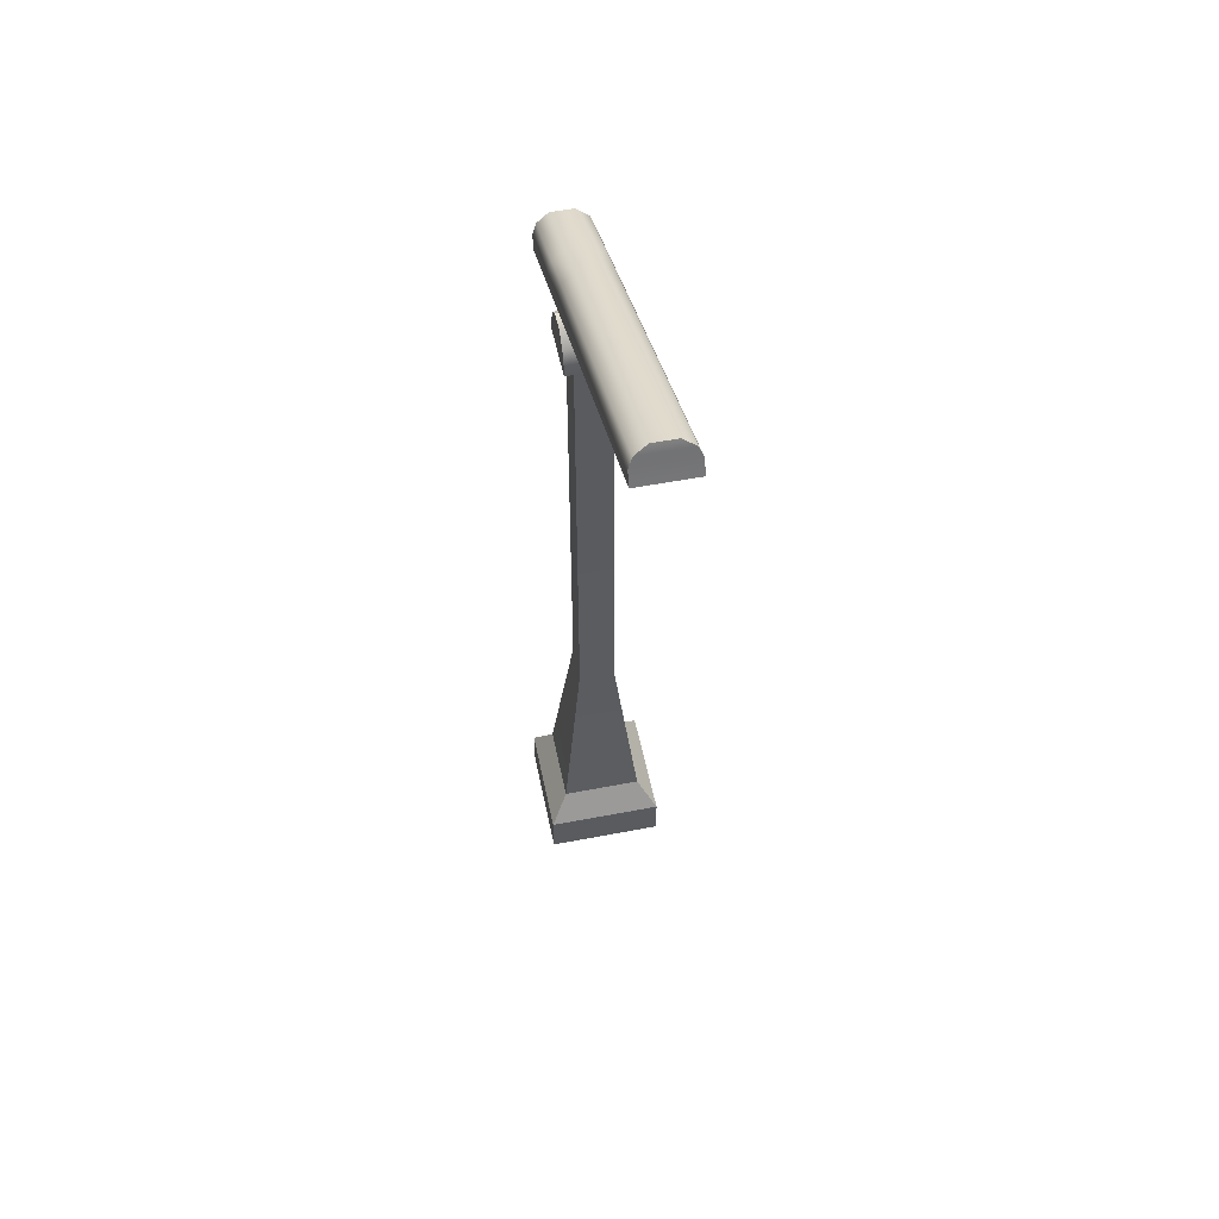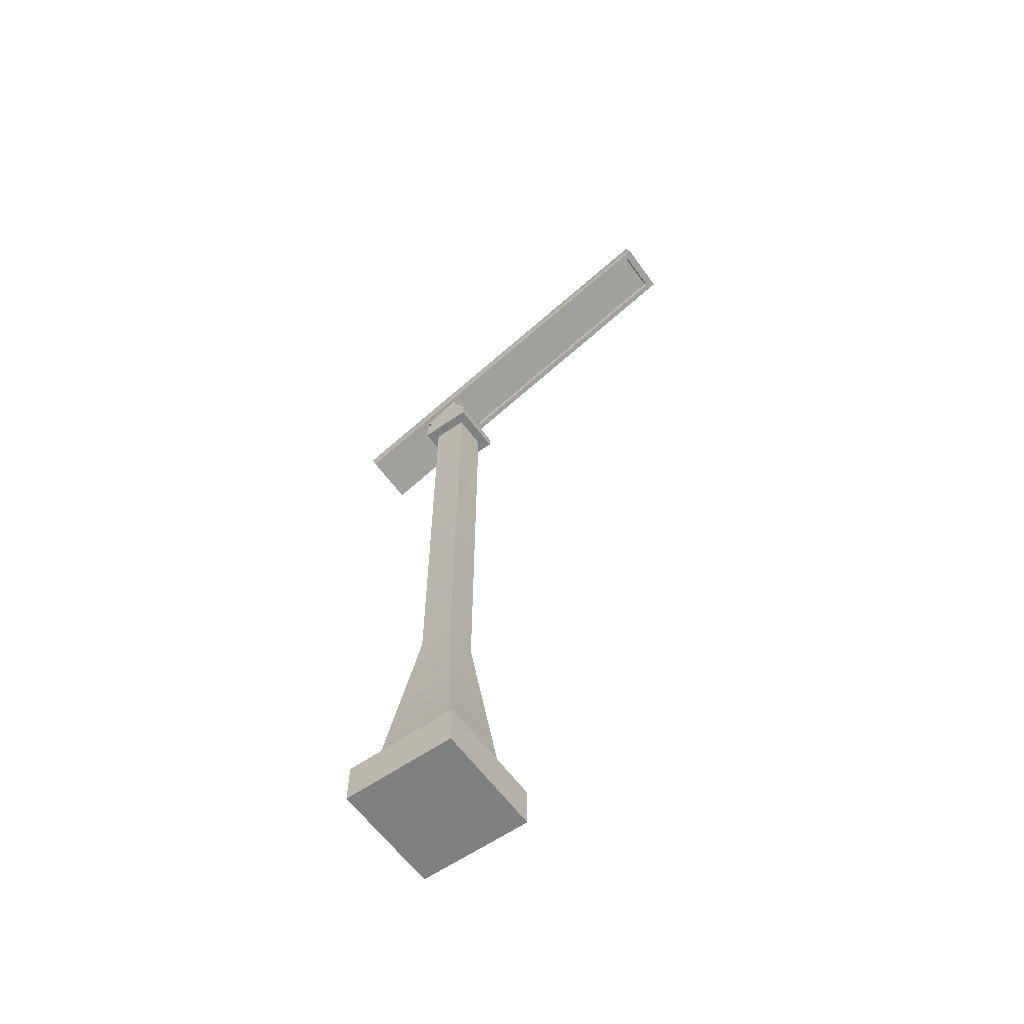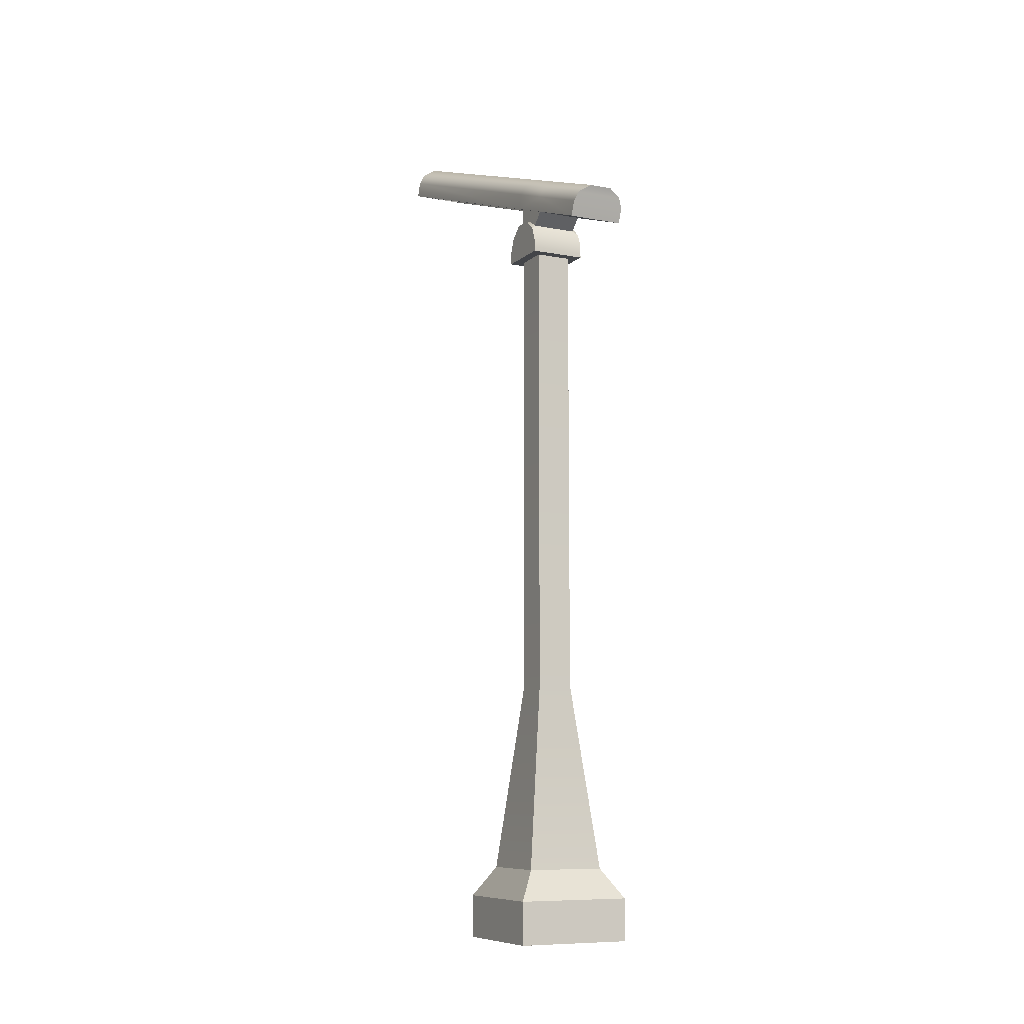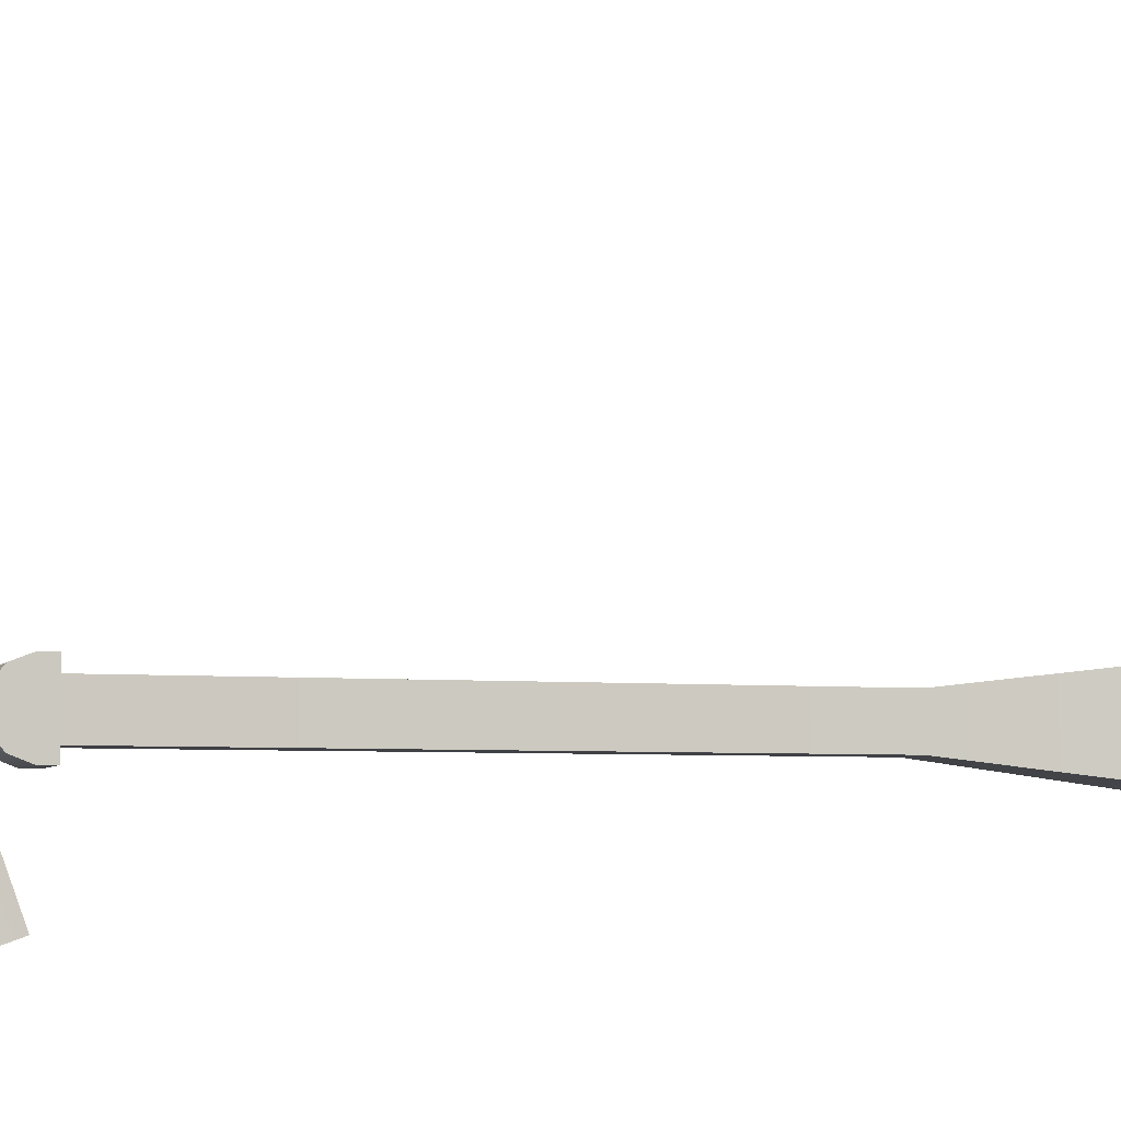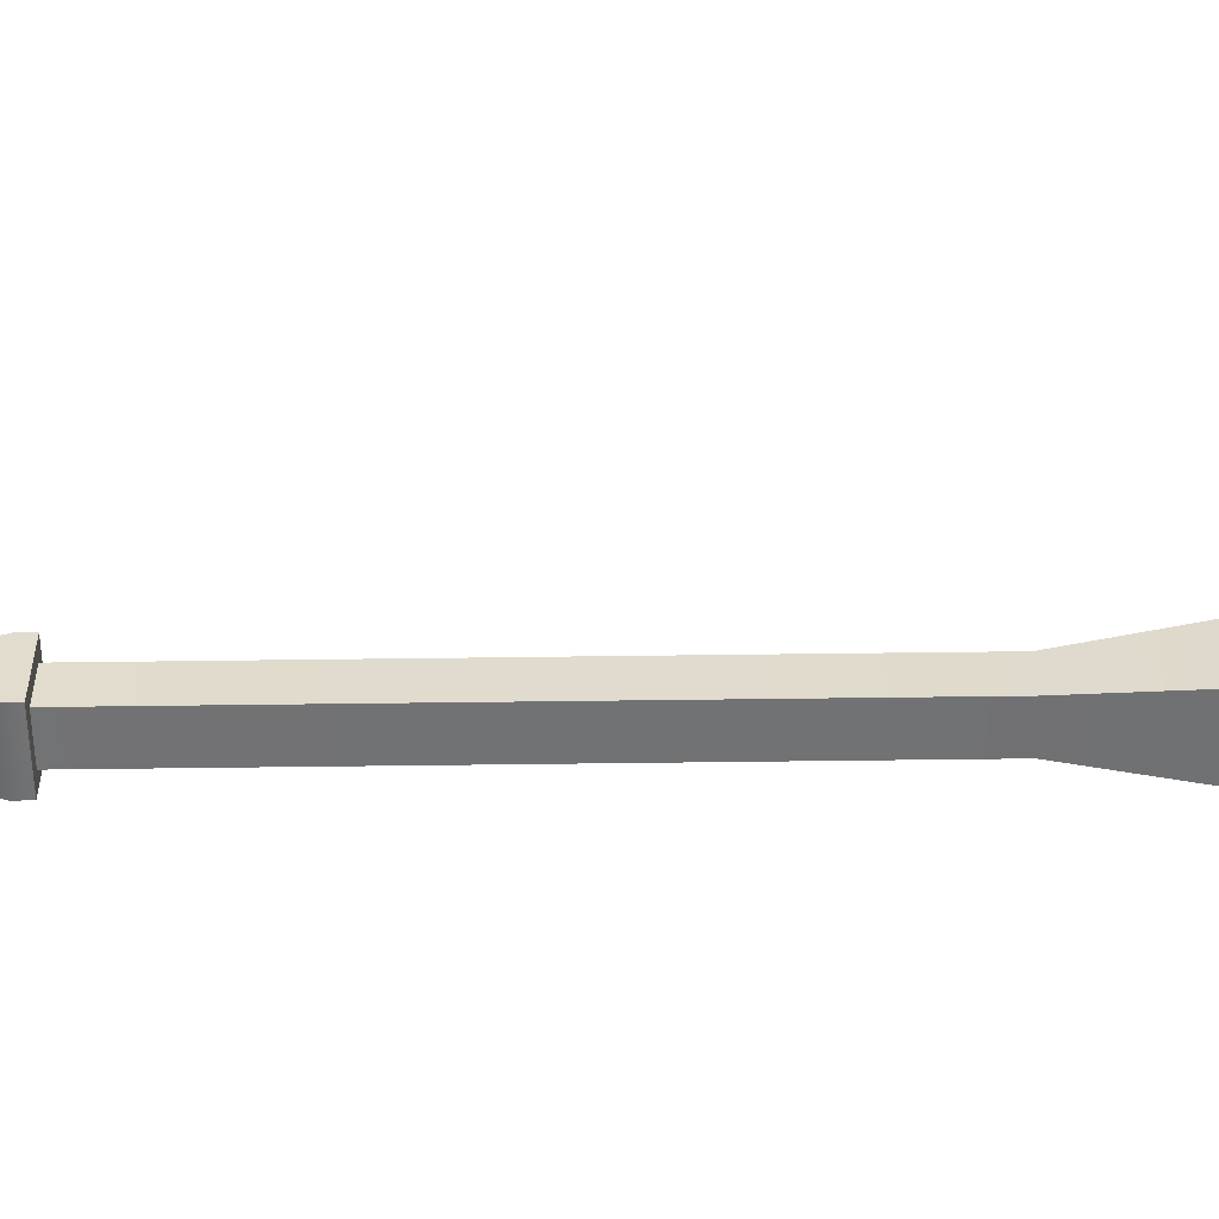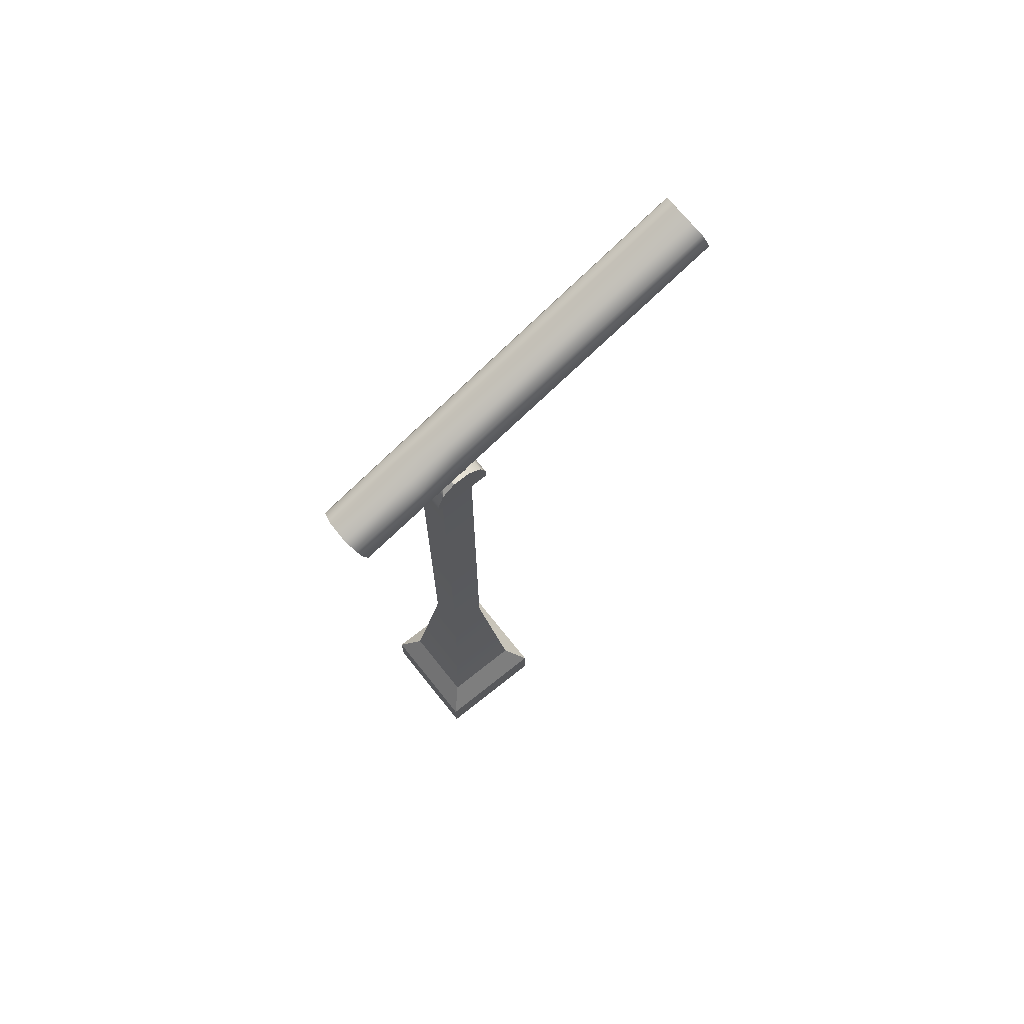
<metadata>
{"format":"obj","ext":"obj","renderer":"f3d","projection":"perspective","resolution":1024,"background":"white","views":[{"elev":53.5,"azim":-11.6,"up":"+Y"},{"elev":-60.2,"azim":-54.5,"up":"+Y"},{"elev":-8.8,"azim":153.5,"up":"+Y"},{"elev":-5.1,"azim":-106.7,"up":"+Z"},{"elev":-55.7,"azim":-89.2,"up":"+Z"},{"elev":70.8,"azim":-128.6,"up":"+Y"}]}
</metadata>
<code>
v -0.5 9.6e-05 0.5
v 0.5 9.6e-05 0.5
v -0.5 0.3663 0.5
v 0.5 0.3663 0.5
v -0.5 0.3663 -0.5
v 0.5 0.3663 -0.5
v -0.5 9.6e-05 -0.5
v 0.5 9.6e-05 -0.5
v -0.3418 0.6201 0.3418
v 0.3418 0.6201 0.3418
v 0.3418 0.6201 -0.3418
v -0.3418 0.6201 -0.3418
v -0.1537 2.232 0.1537
v 0.1537 2.232 0.1537
v 0.1537 2.232 -0.1537
v -0.1537 2.232 -0.1537
v -0.1537 6.222 0.1537
v 0.1537 6.222 0.1537
v 0.1537 6.222 -0.1537
v -0.1537 6.222 -0.1537
v -0.2412 6.222 0.2412
v 0.2412 6.222 0.2412
v 0.2412 6.222 -0.2412
v -0.2412 6.222 -0.2412
v -0.2412 6.33 0.2412
v 0.2412 6.33 0.2412
v 0.2412 6.33 -0.2412
v -0.2412 6.33 -0.2412
v -0.2412 6.454 0.1932
v 0.2412 6.454 0.1932
v 0.2412 6.454 -0.1932
v -0.2412 6.454 -0.1932
v -0.2412 6.551 0.07798
v 0.2412 6.551 0.07798
v 0.2412 6.551 -0.07798
v -0.2412 6.551 -0.07798
v -0.2412 6.718 0.07798
v 0.2412 6.718 0.07798
v 0.2412 6.581 -0.301
v -0.2412 6.581 -0.301
v -0.2412 6.844 0.0325
v 0.2412 6.844 0.0325
v 0.2412 6.707 -0.3465
v -0.2412 6.707 -0.3465
v -0.2412 6.344 -0.9601
v 0.2412 6.344 -0.9601
v -0.2412 6.47 -1.006
v 0.2412 6.47 -1.006
v -0.2412 7.584 2.481
v 0.2412 7.584 2.481
v 0.2412 7.71 2.436
v -0.2412 7.71 2.436
v -0.2063 6.927 0.007887
v 0.2063 6.927 0.007887
v 0.2063 6.79 -0.3711
v -0.2063 6.79 -0.3711
v 0.2063 6.552 -1.03
v -0.2063 6.552 -1.03
v -0.2063 7.793 2.411
v 0.2063 7.793 2.411
v -0.09993 6.993 -0.02132
v 0.09993 6.993 -0.02132
v 0.09993 6.857 -0.4003
v -0.09993 6.857 -0.4003
v 0.09993 6.619 -1.059
v -0.09993 6.619 -1.059
v -0.09993 7.86 2.382
v 0.09993 7.86 2.382
v -0.1915 6.742 0.1448
v 0.1915 6.742 0.1448
v 0.1915 7.56 2.414
v -0.1915 7.56 2.414
v -0.1915 6.799 0.1244
v 0.1915 6.799 0.1244
v 0.1915 7.617 2.394
v -0.1915 7.617 2.394
v -0.1988 6.491 -0.1638
v 0.1988 6.491 -0.1638
v -0.1988 6.593 -0.2716
v 0.1988 6.593 -0.2716
v 0.1988 6.551 -0.07798
v -0.1988 6.551 -0.07798
v 0.1988 6.551 0.07798
v 0.1988 6.718 0.07798
v -0.1988 6.551 0.07798
v -0.2104 6.718 0.07798
g Light_Outside
f 1 2 4 3
f 61 62 63 64
f 5 6 8 7
f 7 8 2 1
f 2 8 6 4
f 7 1 3 5
f 3 4 10 9
f 4 6 11 10
f 6 5 12 11
f 5 3 9 12
f 9 10 14 13
f 10 11 15 14
f 11 12 16 15
f 12 9 13 16
f 13 14 18 17
f 14 15 19 18
f 15 16 20 19
f 16 13 17 20
f 17 18 22 21
f 18 19 23 22
f 19 20 24 23
f 20 17 21 24
f 21 22 26 25
f 22 23 27 26
f 23 24 28 27
f 24 21 25 28
f 25 26 30 29
f 26 27 31 30
f 27 28 32 31
f 28 25 29 32
f 30 31 35 34
f 32 29 33 36
f 83 81 80 84
f 82 85 86 79
f 77 82 79
f 81 78 80
f 49 50 51 52
f 38 39 43 42
f 46 45 47 48
f 40 37 41 44
f 39 40 45 46
f 40 44 47 45
f 64 63 65 66
f 43 39 46 48
f 73 74 75 76
f 38 42 51 50
f 62 61 67 68
f 41 37 49 52
f 42 43 55 54
f 44 41 53 56
f 43 48 57 55
f 48 47 58 57
f 47 44 56 58
f 41 52 59 53
f 52 51 60 59
f 51 42 54 60
f 54 55 63 62
f 56 53 61 64
f 55 57 65 63
f 57 58 66 65
f 58 56 64 66
f 53 59 67 61
f 59 60 68 67
f 60 54 62 68
f 37 86 84 38 70 69
f 38 50 71 70
f 50 49 72 71
f 49 37 69 72
f 69 70 74 73
f 70 71 75 74
f 71 72 76 75
f 72 69 73 76
f 31 32 77 78
f 40 39 80 79
f 35 31 78 81
f 78 77 79 80
f 32 36 82 77
f 34 35 81 83
f 39 38 84 80
f 36 33 85 82
f 37 40 79 86
f 34 83 85 33 29 30
f 85 83 84 86

</code>
